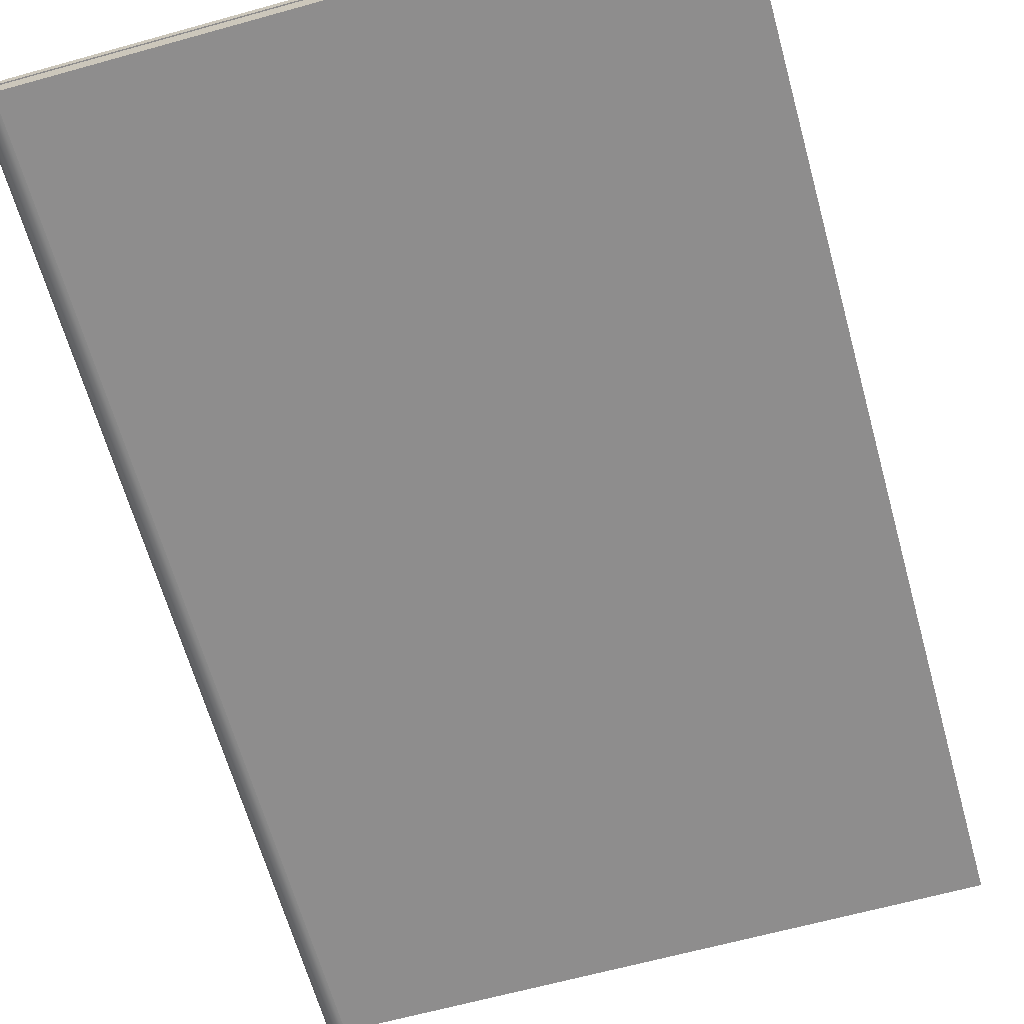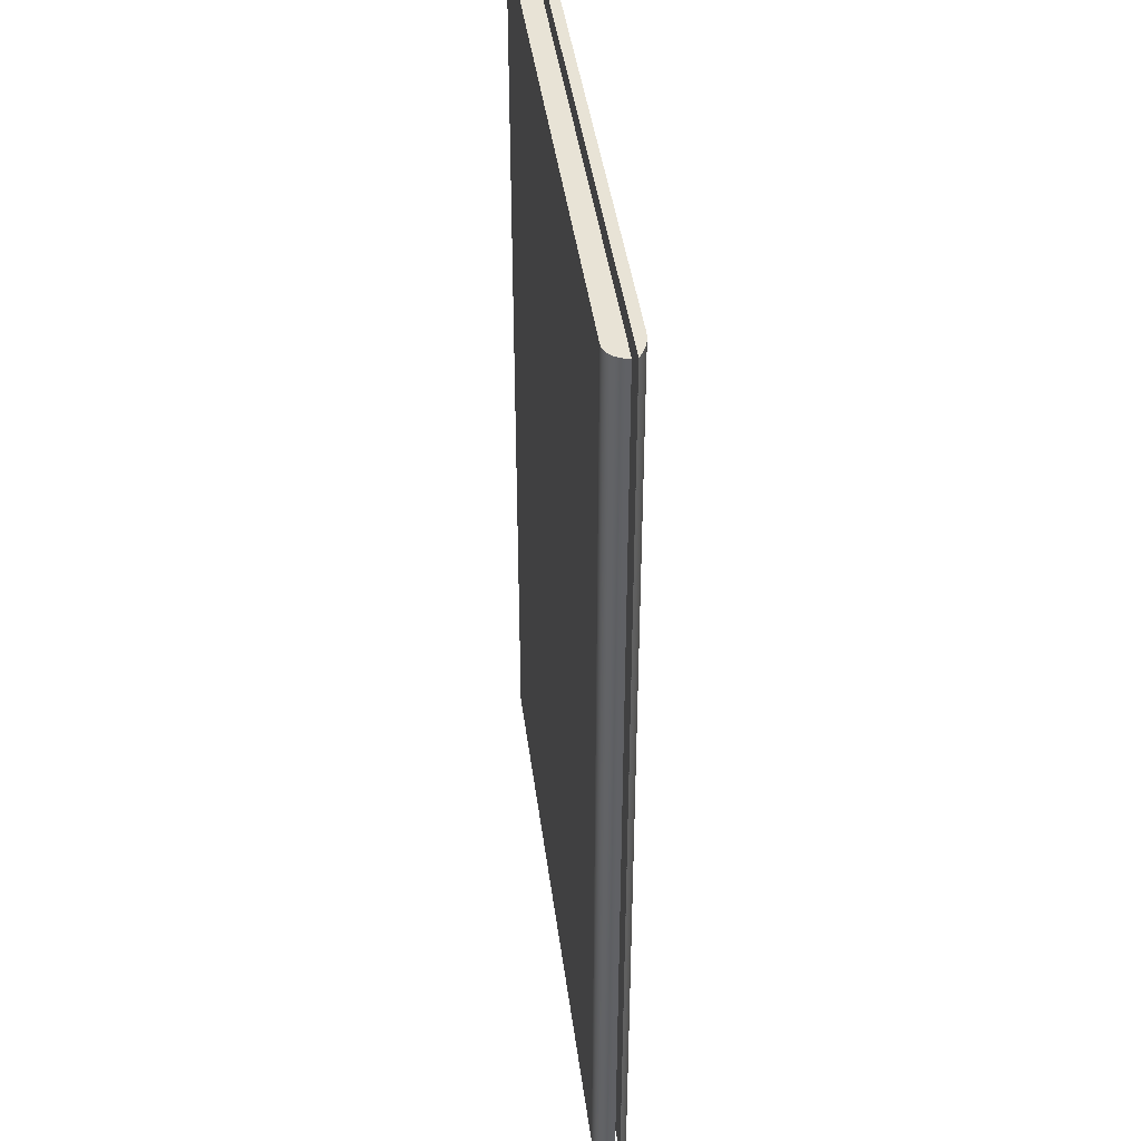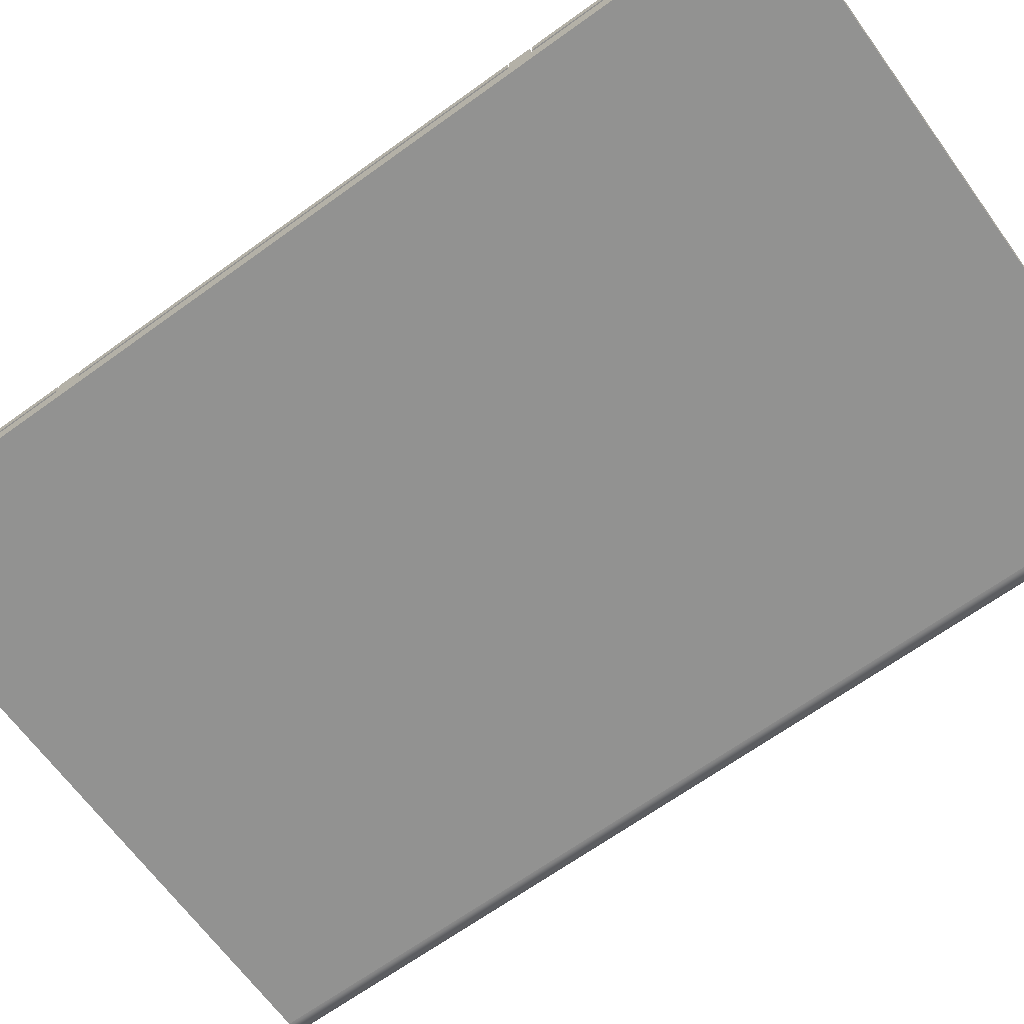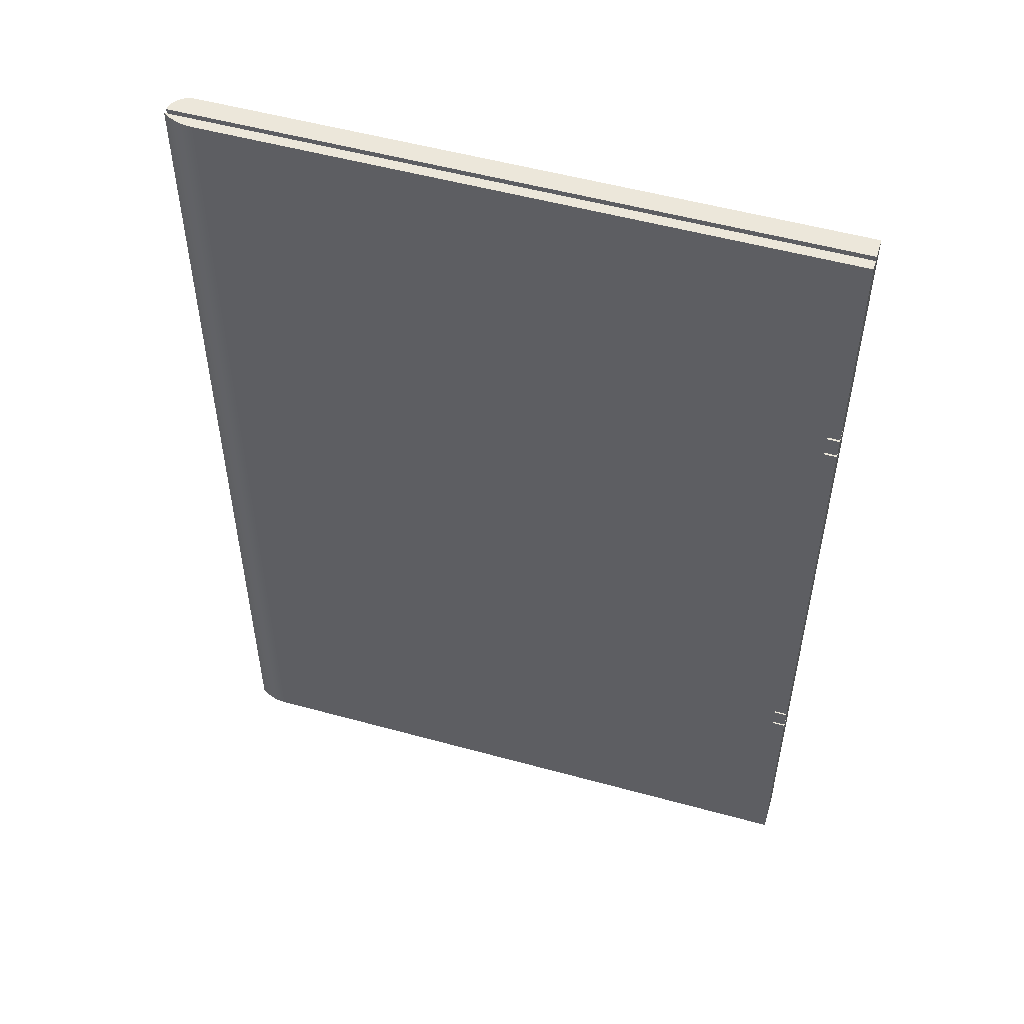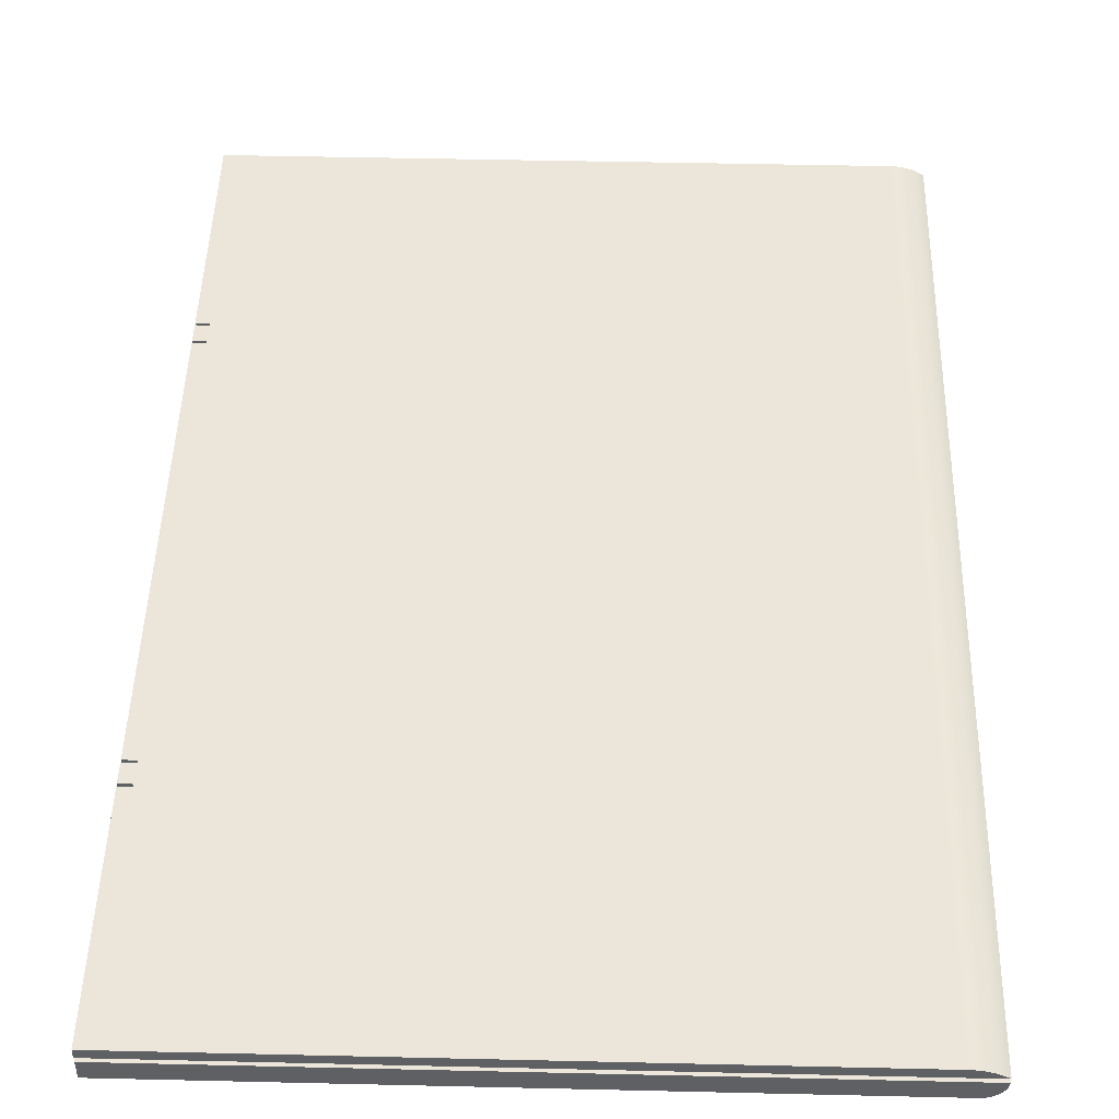
<metadata>
{"format":"obj","ext":"obj","renderer":"f3d","projection":"perspective","resolution":1024,"background":"white","views":[{"elev":-64.7,"azim":-164.4,"up":"+Y"},{"elev":41.5,"azim":82.7,"up":"+Z"},{"elev":-66.2,"azim":-54.0,"up":"+Y"},{"elev":53.1,"azim":-163.6,"up":"+Z"},{"elev":47.2,"azim":1.5,"up":"+Y"}]}
</metadata>
<code>
v -0.07795 0.0152 0.06064
v 0.05199 0.0152 -0.06064
v -0.07795 0.0152 -0.06064
v 0.05199 0.0152 0.06064
v -0.07795 0.01511 -0.06064
v 0.05199 0.01511 -0.06064
v -0.07795 0.01511 0.06064
v 0.05199 0.01511 0.06064
v -0.2772 0.01518 -0.1992
v -0.2772 0.002138 -0.2166
v -0.2772 0.0022 -0.1992
v -0.2772 0.01517 -0.2166
v -0.2718 0.002203 -0.2166
v -0.2772 0.002186 -0.2165
v -0.2718 0.002198 -0.1992
v -0.2664 0.01519 -0.2166
v -0.2718 0.01081 -0.2166
v -0.2772 0.002204 -0.2209
v -0.2718 0.01081 -0.1992
v -0.2772 0.002192 0.1993
v -0.2664 0.01519 -0.1992
v 0.2772 0.002178 0.4158
v 0.2772 0.002171 -0.4158
v -0.2772 0.002186 -0.4158
v -0.2718 0.002204 0.1992
v 0.05199 0.0152 -0.06064
v -0.2664 0.01081 -0.2166
v -0.2772 0.002202 0.2166
v -0.2772 0.01518 0.2166
v -0.2772 0.002132 0.1992
v -0.2772 0.002123 0.2166
v -0.2772 -0.01519 -0.4158
v -0.2664 0.01081 -0.1992
v -0.2718 0.01081 0.1992
v -0.2664 0.01519 -0.2187
v -0.2664 0.01519 -0.1971
v 0.2771 -0.000104 0.4158
v -0.2718 0.002196 0.2166
v -0.2772 0.002186 0.4158
v -0.2772 0.01517 0.1992
v 0.2599 -0.0152 -0.4158
v 0.2512 0.01519 -0.4158
v -0.07795 0.0152 -0.06064
v -0.2664 0.006469 -0.2187
v 0.2771 -0.000104 -0.4158
v 0.2767 -0.002331 0.4158
v -0.2772 -0.01519 0.4158
v -0.2664 0.01519 0.1992
v -0.2718 0.01081 0.2166
v 0.2621 -0.01505 -0.4158
v 0.2599 -0.01519 0.4158
v -0.2664 0.006457 -0.1971
v -0.2772 0.01518 -0.2187
v 0.2512 0.0152 0.4158
v -0.2772 0.01519 0.1971
v -0.2685 0.01516 -0.2187
v 0.2767 -0.002331 -0.4158
v 0.2759 -0.004481 0.4158
v -0.2664 0.01519 0.2166
v 0.2644 -0.01461 -0.4158
v 0.2621 -0.01505 0.4158
v -0.2772 0.006479 -0.1971
v -0.2664 0.01081 0.1992
v -0.2664 0.01081 0.2166
v -0.2772 0.01518 -0.4158
v 0.05199 0.0152 0.06064
v 0.2535 0.01511 -0.4158
v -0.2772 0.01518 -0.1971
v -0.07795 0.0152 0.06064
v 0.2772 0.00651 0.4158
v -0.2663 0.006517 -0.2187
v -0.2663 0.00653 -0.1971
v 0.2759 -0.004481 -0.4158
v 0.2749 -0.006518 0.4158
v 0.2665 -0.01388 -0.4158
v 0.2644 -0.01461 0.4158
v -0.2772 0.006527 0.1971
v -0.2772 0.006507 -0.197
v -0.2664 0.01519 0.1971
v -0.2772 0.006479 -0.4158
v 0.2535 0.01511 0.4158
v 0.2772 0.006478 -0.4158
v -0.2772 0.006459 -0.2187
v 0.2772 0.006508 -0.4158
v -0.2663 0.006517 0.197
v 0.2749 -0.006518 -0.4158
v 0.2737 -0.008406 0.4158
v -0.2664 0.01519 0.2187
v 0.2686 -0.01287 -0.4158
v 0.2665 -0.01388 0.4158
v -0.2772 0.006459 0.1971
v -0.2664 0.006469 0.1971
v 0.2772 0.006476 0.4158
v 0.2559 0.01491 -0.4158
v -0.2772 0.006527 -0.2187
v 0.2753 0.007854 0.4158
v -0.2663 0.006527 0.2187
v 0.2737 -0.008406 -0.4158
v 0.2722 -0.01012 0.4158
v -0.2772 0.01518 0.4158
v -0.2664 0.00646 0.2187
v 0.2705 -0.01161 -0.4158
v 0.2686 -0.01287 0.4158
v -0.2685 0.01516 0.1971
v -0.2772 0.006507 -0.4158
v 0.2559 0.01491 0.4158
v 0.2582 0.01459 -0.4158
v 0.2753 0.007854 -0.4158
v 0.2734 0.009078 0.4158
v -0.2772 0.006527 0.4158
v 0.2722 -0.01011 -0.4158
v 0.2705 -0.01161 0.4158
v -0.2772 0.01518 0.2187
v -0.2772 0.006479 0.2187
v -0.2772 0.006459 0.4158
v 0.2582 0.01459 0.4158
v 0.2604 0.01415 -0.4158
v 0.2734 0.009078 -0.4158
v 0.2713 0.0102 0.4158
v -0.2772 0.006507 0.2188
v 0.2604 0.01415 0.4158
v 0.2627 0.01359 -0.4158
v 0.2713 0.0102 -0.4158
v 0.2692 0.01122 0.4158
v 0.2627 0.01359 0.4158
v 0.2649 0.01291 -0.4158
v 0.2692 0.01122 -0.4158
v 0.2671 0.01212 0.4158
v 0.2649 0.01291 0.4158
v 0.2671 0.01212 -0.4158
v -0.2772 0.002124 -0.1992
v -0.2772 0.01514 -0.1993
v -0.2772 0.01514 -0.2165
v -0.2718 0.002121 -0.2166
v -0.2718 0.002126 -0.1992
v -0.2664 0.01512 -0.2165
v -0.2718 0.01084 -0.2165
v -0.2772 0.002121 -0.2209
v -0.2718 0.01084 -0.1993
v -0.2663 0.01512 -0.1993
v 0.2772 0.002146 0.4158
v 0.2772 0.002153 -0.4158
v -0.2772 0.002138 -0.4158
v -0.2718 0.002121 0.1992
v 0.05199 0.01511 -0.06064
v -0.2663 0.01084 -0.2165
v -0.2772 0.01514 0.2165
v -0.2772 -0.01514 -0.4158
v -0.2663 0.01084 -0.1992
v -0.2718 0.01084 0.1993
v -0.2663 0.01512 -0.2187
v -0.2663 0.01512 -0.1971
v 0.277 -9.4e-05 0.4158
v -0.2718 0.002128 0.2165
v -0.2772 0.002138 0.4158
v -0.2772 0.01514 0.1993
v 0.2599 -0.01513 -0.4158
v 0.2512 0.01512 -0.4158
v -0.07795 0.01511 -0.06064
v 0.277 -9.4e-05 -0.4158
v 0.2766 -0.002313 0.4158
v -0.2772 -0.01514 0.4158
v -0.2664 0.01512 0.1993
v -0.2718 0.01084 0.2165
v 0.2621 -0.01498 -0.4158
v 0.2599 -0.01513 0.4158
v -0.2772 0.01513 -0.2187
v 0.2512 0.01511 0.4158
v -0.2772 0.01512 0.1971
v -0.2685 0.01516 -0.2188
v 0.2766 -0.002313 -0.4158
v 0.2759 -0.004455 0.4158
v -0.2663 0.01512 0.2165
v 0.2644 -0.01454 -0.4158
v 0.2621 -0.01498 0.4158
v -0.2663 0.01084 0.1993
v -0.2663 0.01084 0.2166
v -0.2772 0.01513 -0.4158
v 0.05199 0.01511 0.06064
v 0.2535 0.01504 -0.4158
v -0.2772 0.01513 -0.197
v -0.07795 0.01511 0.06064
v 0.2759 -0.004455 -0.4158
v 0.2749 -0.006483 0.4158
v 0.2665 -0.01381 -0.4158
v 0.2644 -0.01454 0.4158
v -0.2663 0.01512 0.1971
v 0.2535 0.01504 0.4158
v 0.2749 -0.006483 -0.4158
v 0.2736 -0.008364 0.4158
v -0.2663 0.01513 0.2187
v 0.2685 -0.01281 -0.4158
v 0.2665 -0.01381 0.4158
v 0.2558 0.01484 -0.4158
v 0.2753 0.007788 0.4158
v 0.2736 -0.008364 -0.4158
v 0.2721 -0.01006 0.4158
v -0.2772 0.01513 0.4158
v 0.2704 -0.01155 -0.4158
v 0.2685 -0.01281 0.4158
v -0.2685 0.01516 0.197
v 0.2558 0.01484 0.4158
v 0.2581 0.01452 -0.4158
v 0.2753 0.007788 -0.4158
v 0.2733 0.009018 0.4158
v 0.2721 -0.01007 -0.4158
v 0.2704 -0.01155 0.4158
v -0.2772 0.01513 0.2188
v 0.2581 0.01452 0.4158
v 0.2604 0.01408 -0.4158
v 0.2733 0.009018 -0.4158
v 0.2713 0.01014 0.4158
v 0.2604 0.01408 0.4158
v 0.2627 0.01352 -0.4158
v 0.2713 0.01014 -0.4158
v 0.2692 0.01115 0.4158
v 0.2627 0.01352 0.4158
v 0.2649 0.01285 -0.4158
v 0.2692 0.01115 -0.4158
v 0.2671 0.01206 0.4158
v 0.2649 0.01285 0.4158
v 0.2671 0.01206 -0.4158
g mesh1-geometry-0
f 1 2 3
f 2 1 4
g mesh1-geometry-1
f 5 6 7
f 8 7 6
g mesh2-geometry-0
f 9 10 11
f 10 9 12
f 11 13 14
f 15 9 11
f 9 16 12
f 12 17 10
f 13 11 15
f 13 10 17
f 13 18 14
f 9 15 19
f 20 15 11
f 21 16 9
f 17 12 16
f 17 15 13
f 22 13 15
f 23 18 13
f 18 23 24
f 15 17 19
f 9 19 21
f 25 15 20
f 26 16 21
f 17 16 27
f 23 13 22
f 22 15 25
f 28 25 20
f 29 30 31
f 23 32 24
f 17 33 19
f 21 19 33
f 25 30 34
f 26 35 16
f 26 21 36
f 35 27 16
f 33 17 27
f 37 23 22
f 22 25 38
f 32 39 24
f 39 38 28
f 25 28 38
f 30 29 40
f 38 29 28
f 32 23 41
f 33 36 21
f 40 34 30
f 34 38 25
f 42 35 26
f 26 36 43
f 44 27 35
f 27 44 33
f 23 37 45
f 22 46 37
f 22 38 39
f 39 32 47
f 29 48 40
f 29 38 49
f 41 23 50
f 51 32 41
f 33 52 36
f 34 40 48
f 38 34 49
f 42 53 35
f 42 26 54
f 36 55 43
f 56 44 35
f 52 33 44
f 46 45 37
f 57 23 45
f 22 58 46
f 39 51 22
f 32 51 47
f 51 39 47
f 59 48 29
f 29 49 59
f 50 23 60
f 61 41 50
f 41 61 51
f 62 36 52
f 34 48 63
f 34 64 49
f 53 42 65
f 54 26 66
f 54 67 42
f 55 36 68
f 43 55 69
f 53 44 56
f 70 71 72
f 45 46 57
f 73 23 57
f 22 74 58
f 58 57 46
f 22 51 61
f 54 48 59
f 59 49 64
f 60 23 75
f 76 50 60
f 50 76 61
f 36 62 68
f 77 72 78
f 79 63 48
f 64 34 63
f 42 80 65
f 80 53 65
f 54 66 79
f 67 54 81
f 82 42 67
f 62 55 68
f 69 55 66
f 44 53 83
f 84 71 70
f 70 72 85
f 86 23 73
f 57 58 73
f 22 87 74
f 74 73 58
f 22 61 76
f 54 79 48
f 54 59 88
f 64 88 59
f 75 23 89
f 90 60 75
f 60 90 76
f 85 72 77
f 55 62 91
f 92 63 79
f 63 92 64
f 80 42 82
f 53 80 83
f 79 66 55
f 54 93 81
f 81 94 67
f 82 67 94
f 84 95 71
f 84 96 70
f 70 85 97
f 98 23 86
f 73 74 86
f 22 99 87
f 87 86 74
f 22 76 90
f 54 88 100
f 64 101 88
f 89 23 102
f 103 75 89
f 75 103 90
f 92 55 91
f 104 92 79
f 101 64 92
f 95 84 105
f 100 93 54
f 81 93 106
f 94 81 106
f 82 94 107
f 96 84 108
f 109 93 96
f 70 97 110
f 111 23 98
f 86 87 98
f 22 112 99
f 99 98 87
f 22 90 103
f 100 88 113
f 114 88 101
f 102 23 111
f 112 89 102
f 89 112 103
f 55 92 104
f 93 100 115
f 106 93 116
f 106 107 94
f 82 107 117
f 82 118 108
f 108 109 96
f 119 93 109
f 110 97 120
f 98 99 111
f 22 103 112
f 102 99 112
f 88 114 113
f 114 100 113
f 99 102 111
f 100 114 115
f 116 93 121
f 107 106 116
f 116 117 107
f 82 117 122
f 82 123 118
f 109 108 118
f 124 93 119
f 118 119 109
f 121 93 125
f 117 116 121
f 121 122 117
f 82 122 126
f 82 127 123
f 119 118 123
f 128 93 124
f 123 124 119
f 125 93 129
f 122 121 125
f 125 126 122
f 82 126 130
f 82 130 127
f 124 123 127
f 129 93 128
f 127 128 124
f 126 125 129
f 129 130 126
f 128 127 130
f 130 129 128
g mesh2-geometry-1
f 131 14 132
f 133 132 14
f 10 134 131
f 131 132 135
f 133 136 132
f 14 137 133
f 135 131 134
f 137 14 134
f 10 138 134
f 139 135 132
f 131 135 30
f 132 136 140
f 136 133 137
f 13 135 137
f 135 134 141
f 134 138 142
f 143 142 138
f 139 137 135
f 140 139 132
f 30 135 144
f 140 136 145
f 146 136 137
f 141 134 142
f 144 135 141
f 30 144 31
f 28 20 147
f 143 148 142
f 139 149 137
f 149 139 140
f 150 20 25
f 136 151 145
f 152 140 145
f 136 146 151
f 146 137 149
f 141 142 153
f 154 144 141
f 143 155 148
f 31 154 155
f 154 31 144
f 156 147 20
f 28 147 154
f 157 142 148
f 140 152 149
f 20 150 156
f 25 154 150
f 145 151 158
f 159 152 145
f 151 146 71
f 149 71 146
f 160 153 142
f 153 161 141
f 155 154 141
f 162 148 155
f 156 163 147
f 164 154 147
f 165 142 157
f 157 148 166
f 152 72 149
f 163 156 150
f 164 150 154
f 151 167 158
f 168 145 158
f 159 169 152
f 151 71 170
f 71 149 72
f 153 160 161
f 160 142 171
f 161 172 141
f 141 166 155
f 162 166 148
f 162 155 166
f 147 163 173
f 173 164 147
f 174 142 165
f 165 157 175
f 166 175 157
f 72 152 78
f 176 163 150
f 164 177 150
f 178 158 167
f 179 145 168
f 158 180 168
f 181 152 169
f 182 169 159
f 170 71 167
f 52 44 93
f 171 161 160
f 171 142 183
f 172 184 141
f 161 171 172
f 175 166 141
f 173 163 168
f 177 164 173
f 185 142 174
f 174 165 186
f 175 186 165
f 181 78 152
f 62 52 91
f 163 176 187
f 176 150 177
f 178 105 158
f 178 167 105
f 187 179 168
f 188 168 180
f 180 158 84
f 181 169 78
f 179 169 182
f 95 167 71
f 93 44 82
f 92 52 93
f 183 142 189
f 183 172 171
f 184 190 141
f 172 183 184
f 186 175 141
f 163 187 168
f 191 173 168
f 173 191 177
f 192 142 185
f 185 174 193
f 186 193 174
f 91 52 92
f 77 78 169
f 187 176 85
f 177 85 176
f 84 158 105
f 95 105 167
f 169 179 187
f 188 70 168
f 180 194 188
f 194 180 84
f 44 83 82
f 93 195 82
f 101 92 93
f 189 142 196
f 189 184 183
f 190 197 141
f 184 189 190
f 193 186 141
f 198 191 168
f 191 97 177
f 199 142 192
f 192 185 200
f 193 200 185
f 77 169 85
f 187 85 201
f 85 177 97
f 80 82 83
f 168 70 198
f 202 70 188
f 202 188 194
f 203 194 84
f 204 82 195
f 195 70 205
f 115 101 93
f 196 142 206
f 196 190 189
f 197 207 141
f 190 196 197
f 200 193 141
f 208 191 198
f 97 191 120
f 206 142 199
f 199 192 207
f 200 207 192
f 201 85 169
f 110 198 70
f 209 70 202
f 194 203 202
f 210 203 84
f 204 211 84
f 195 205 204
f 205 70 212
f 114 101 115
f 206 197 196
f 207 200 141
f 207 197 199
f 208 120 191
f 208 198 120
f 206 199 197
f 110 120 198
f 213 70 209
f 209 202 203
f 203 210 209
f 214 210 84
f 211 215 84
f 211 204 205
f 212 70 216
f 205 212 211
f 217 70 213
f 213 209 210
f 210 214 213
f 218 214 84
f 215 219 84
f 215 211 212
f 216 70 220
f 212 216 215
f 221 70 217
f 217 213 214
f 214 218 217
f 222 218 84
f 219 222 84
f 219 215 216
f 220 70 221
f 216 220 219
f 221 217 218
f 218 222 221
f 222 219 220
f 220 221 222

</code>
